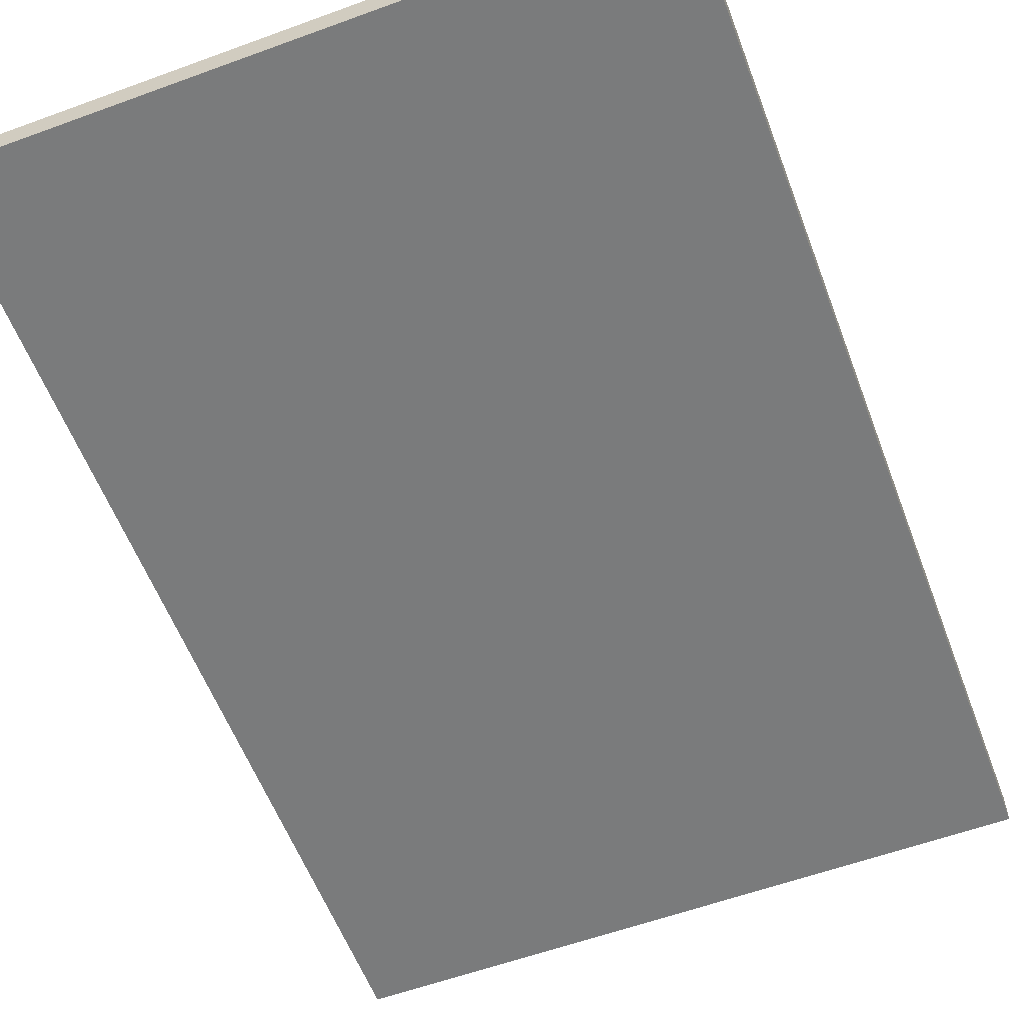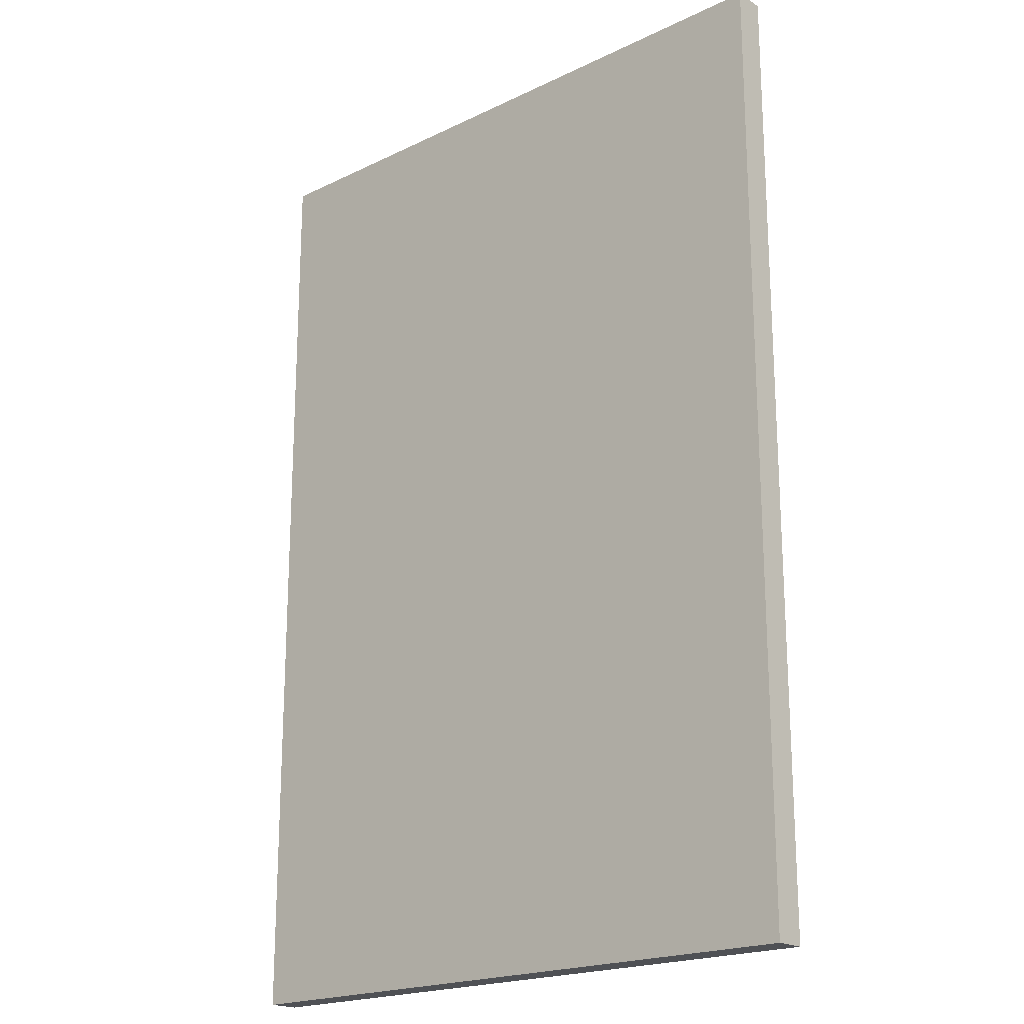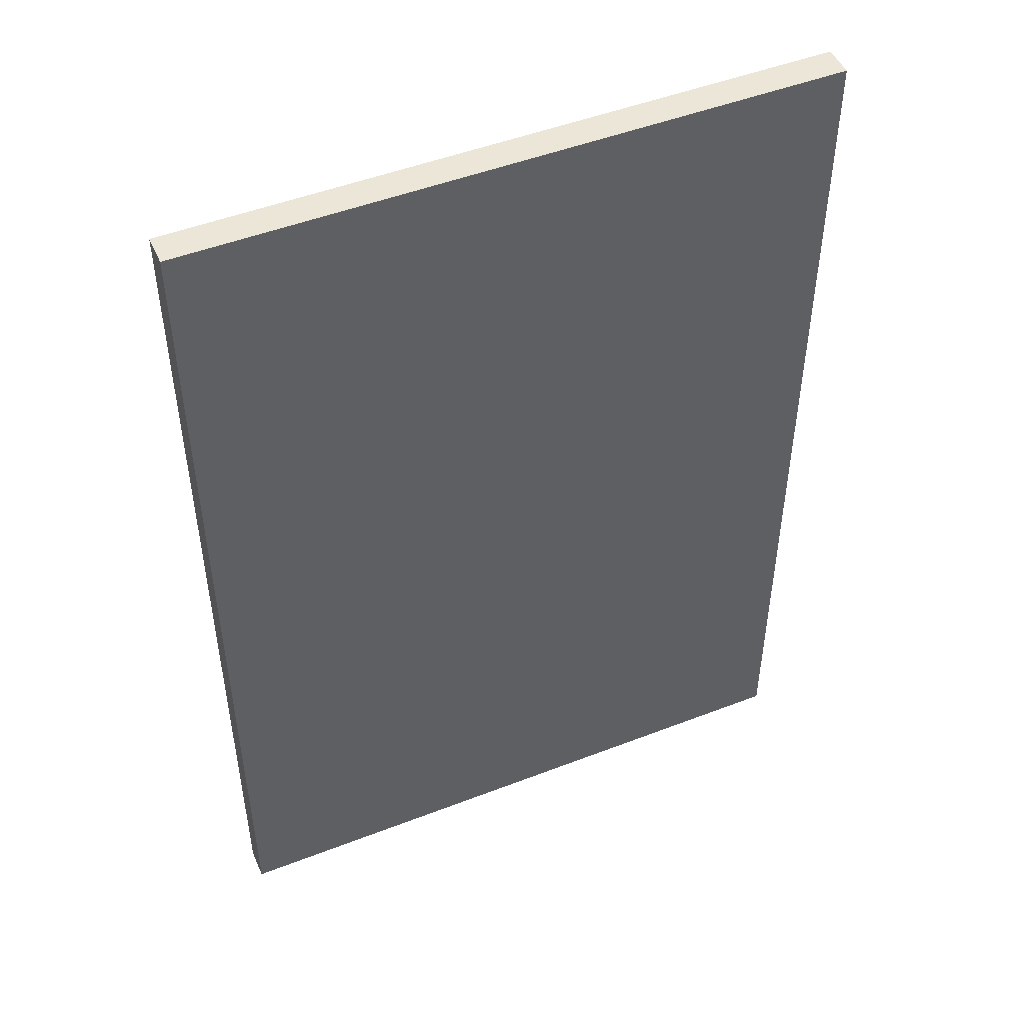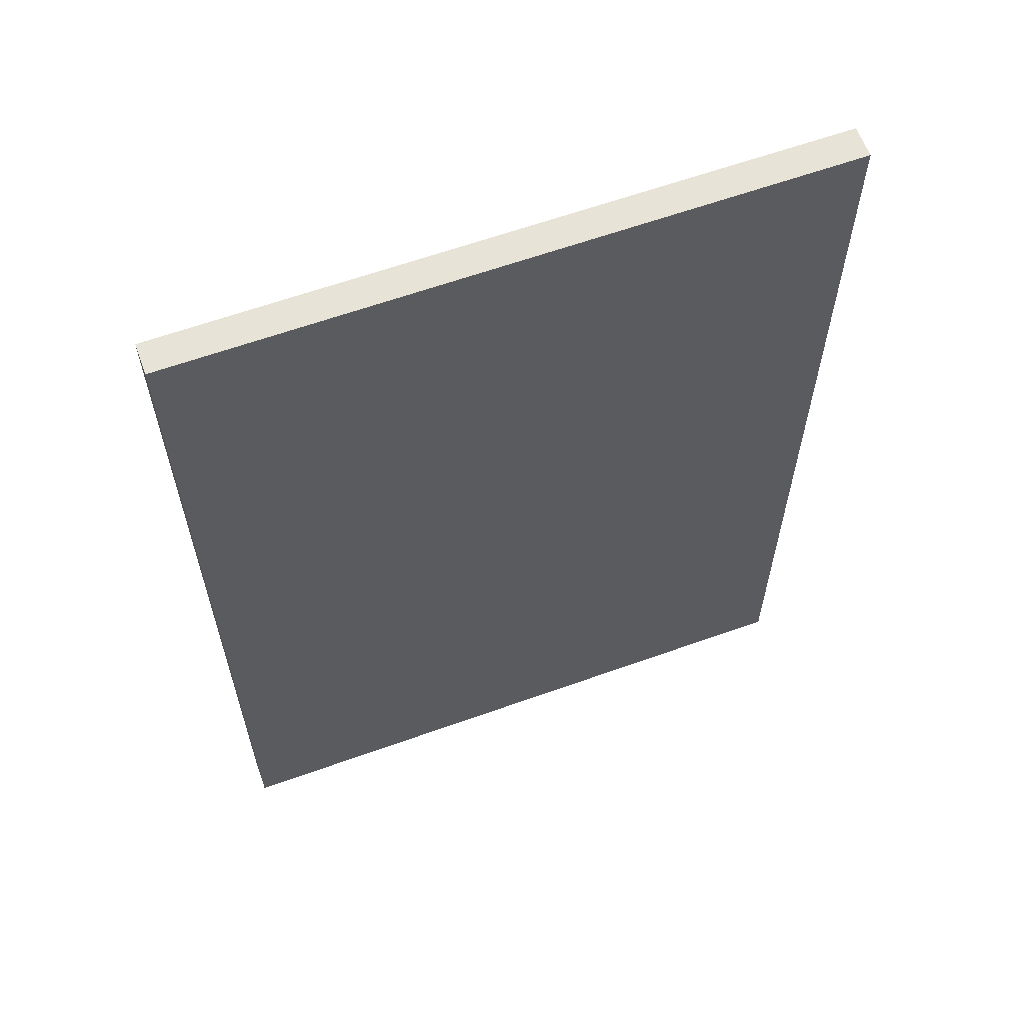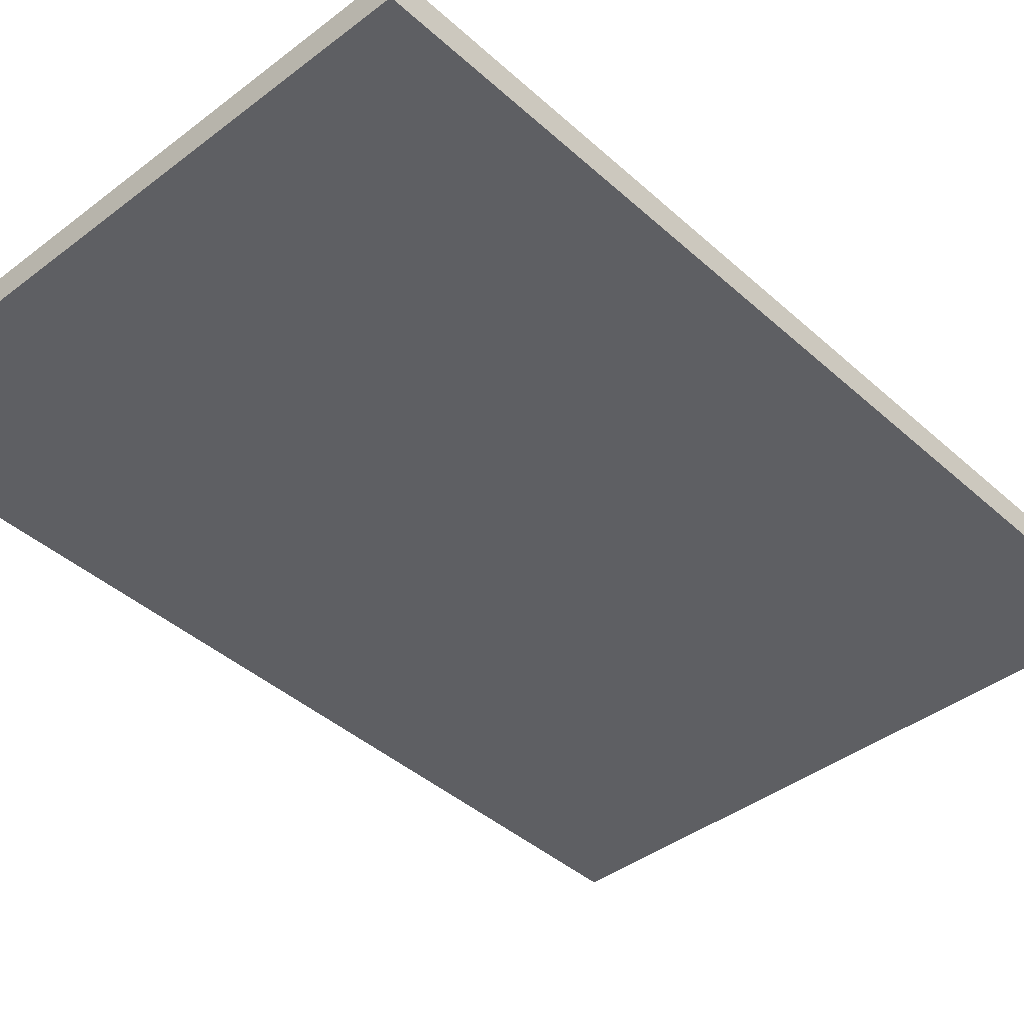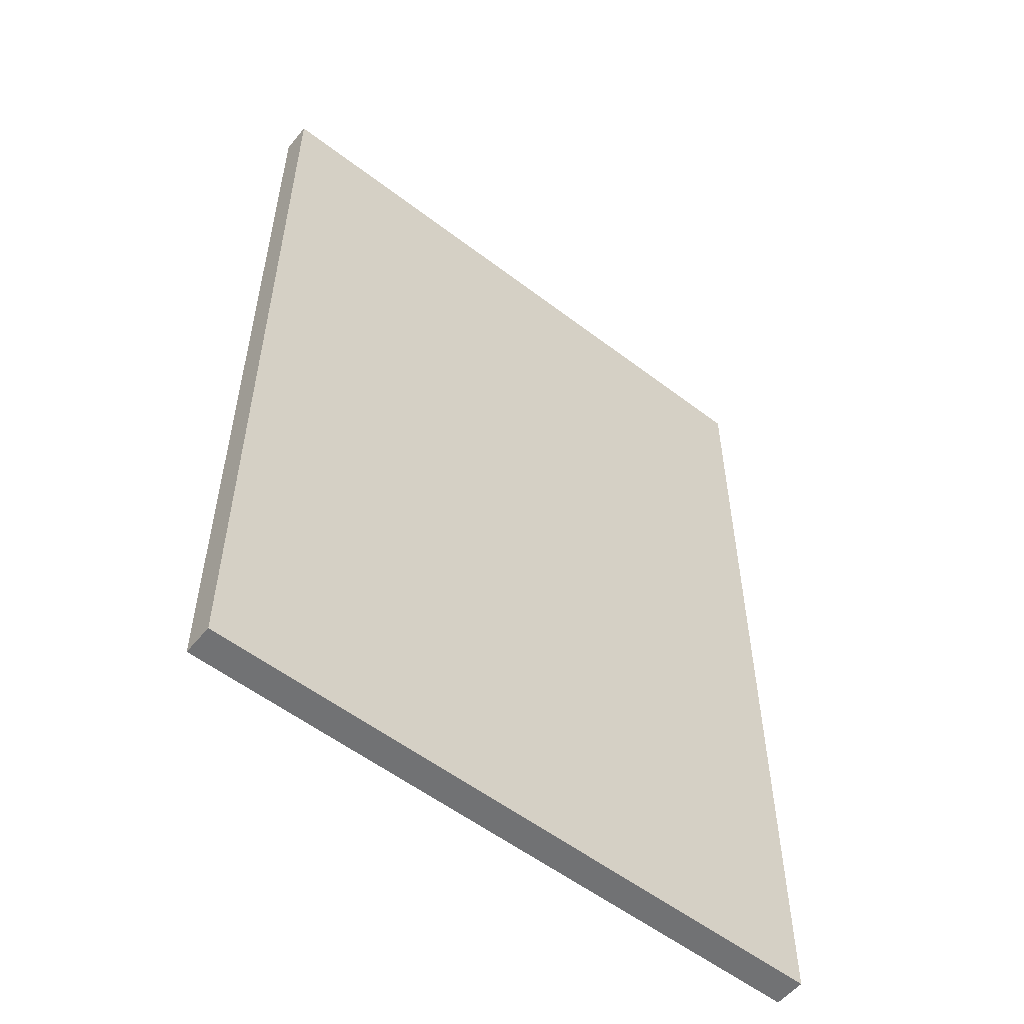
<metadata>
{"format":"obj","ext":"obj","renderer":"f3d","projection":"perspective","resolution":1024,"background":"white","views":[{"elev":-58.3,"azim":20.7,"up":"+Z"},{"elev":-19.9,"azim":41.7,"up":"+Y"},{"elev":48.9,"azim":156.7,"up":"+Y"},{"elev":62.2,"azim":160.0,"up":"+Y"},{"elev":-41.4,"azim":-137.3,"up":"+Z"},{"elev":-55.6,"azim":-38.8,"up":"+Y"}]}
</metadata>
<code>
o
v 16.2 5.7 1.1
v 16.2 5.7 1
v 16.2 8.8 1.1
v 16.2 8.8 1
v 14.1 5.7 1.1
v 14.1 5.7 1
v 14.1 8.8 1.1
v 14.1 8.8 1
v 16.2 5.7 1.1
v 16.2 8.8 1.1
v 14.1 5.7 1.1
v 14.1 8.8 1.1
v 16.2 5.7 1
v 16.2 8.8 1
v 14.1 5.7 1
v 14.1 8.8 1
v 16.2 5.7 1.1
v 14.1 5.7 1.1
v 16.2 5.7 1
v 14.1 5.7 1
v 16.2 8.8 1.1
v 14.1 8.8 1.1
v 16.2 8.8 1
v 14.1 8.8 1
f 1 2 3
f 3 2 4
f 7 6 5
f 8 6 7
f 9 10 11
f 11 10 12
f 15 14 13
f 16 14 15
f 17 18 19
f 19 18 20
f 23 22 21
f 24 22 23

</code>
